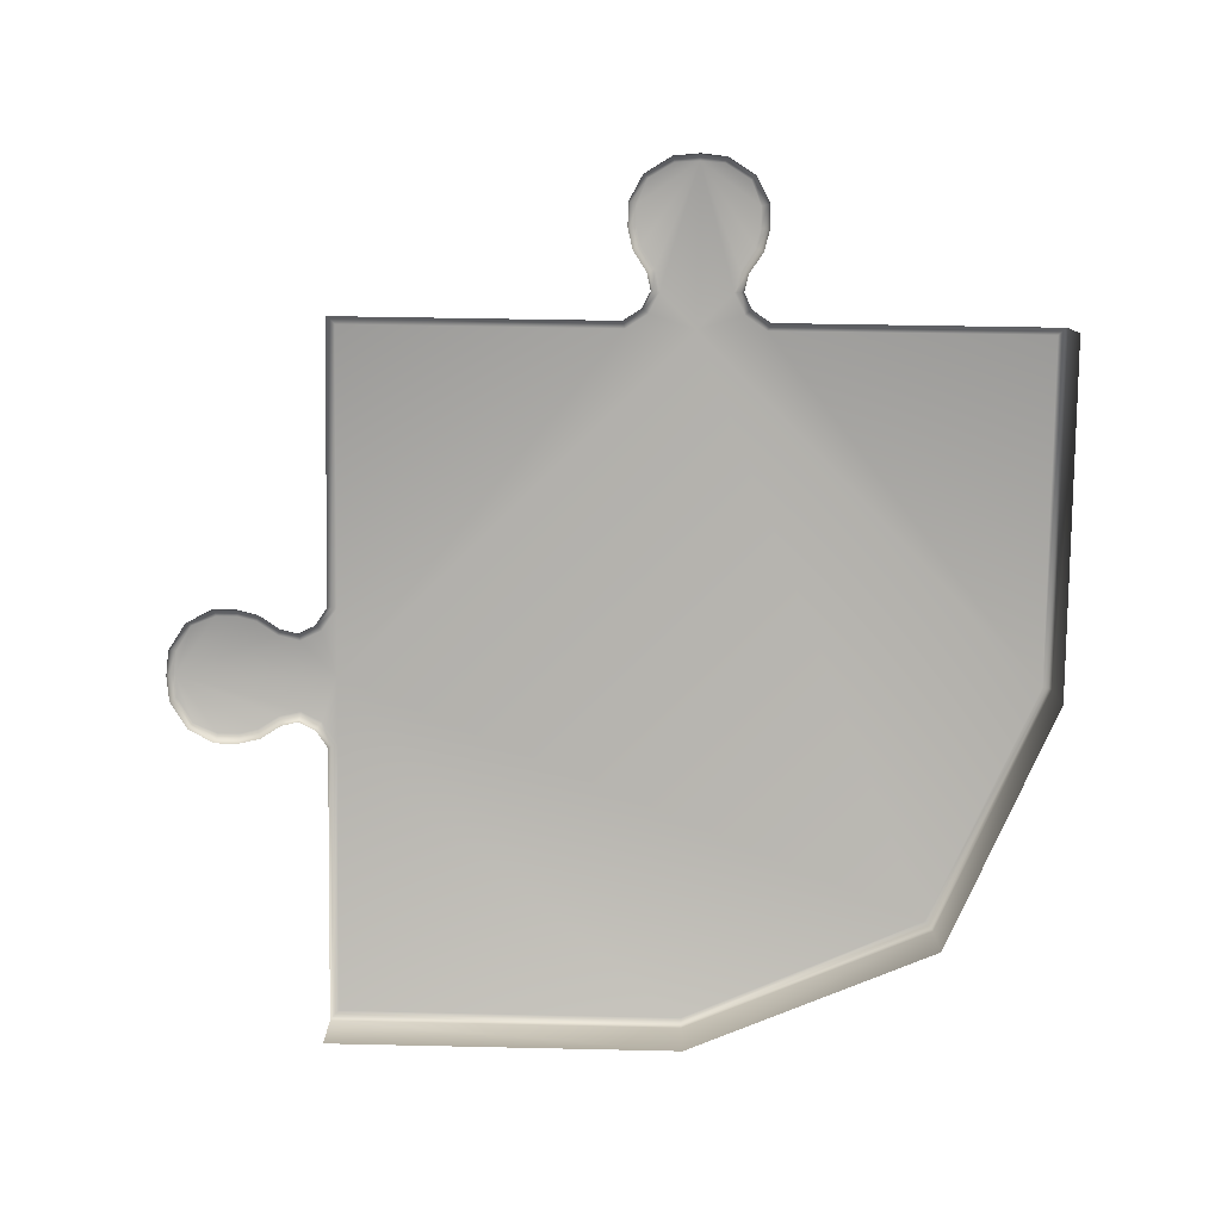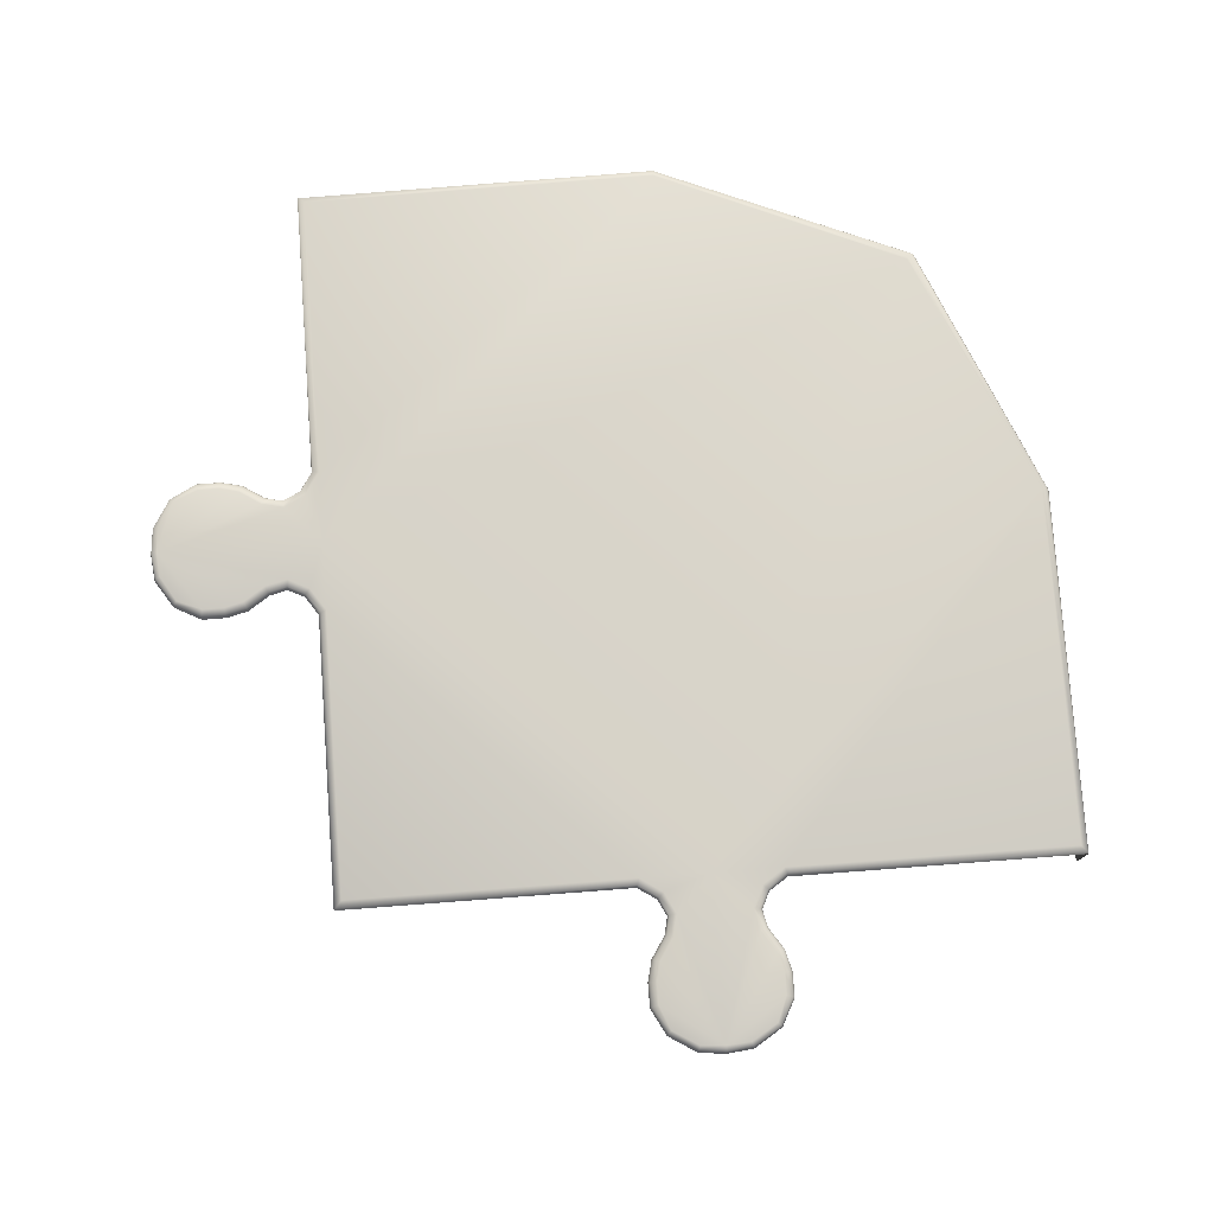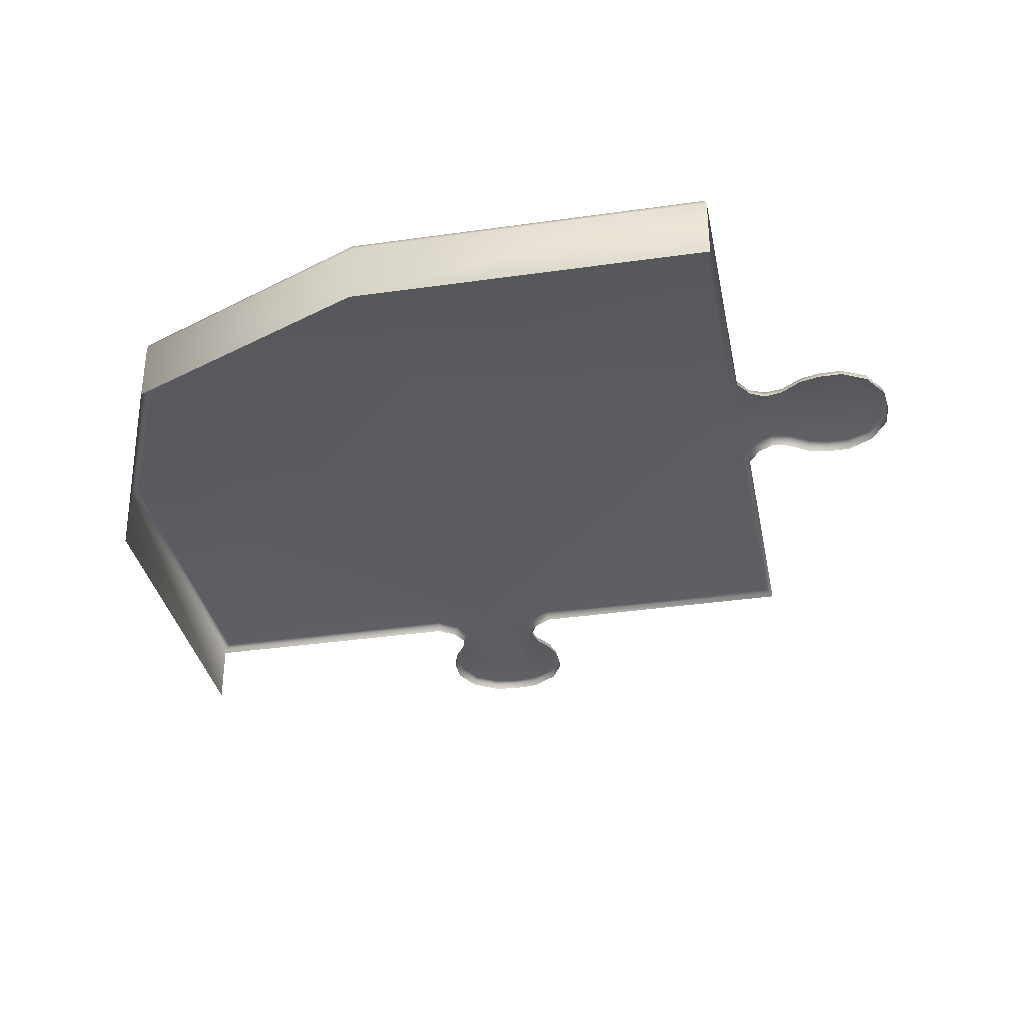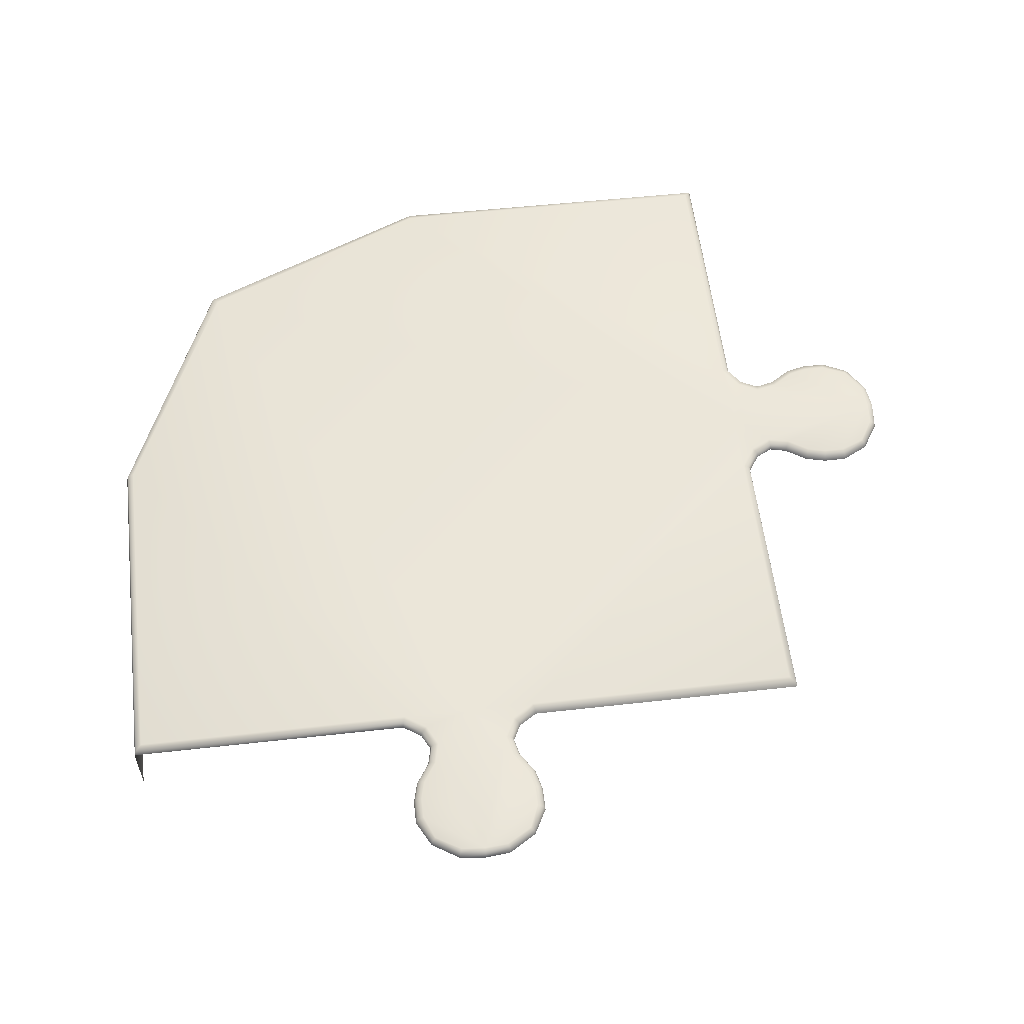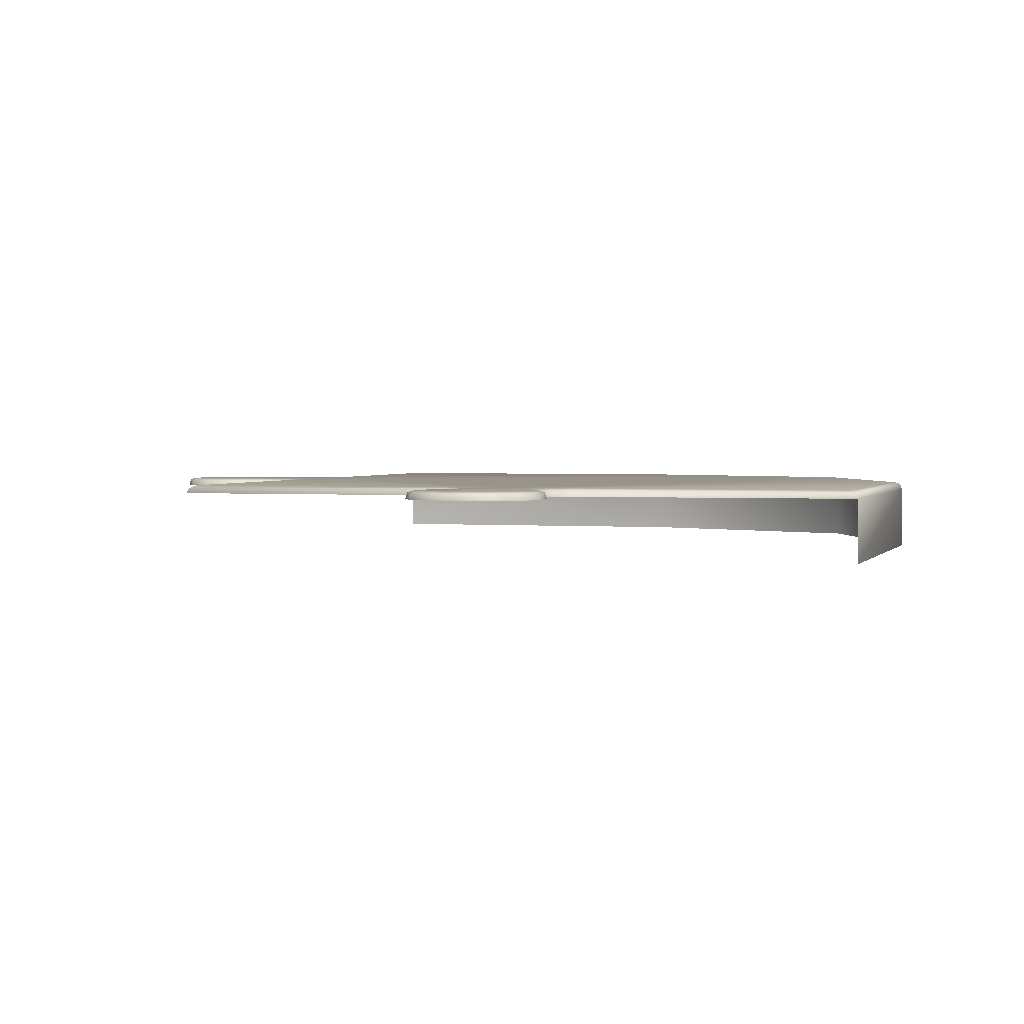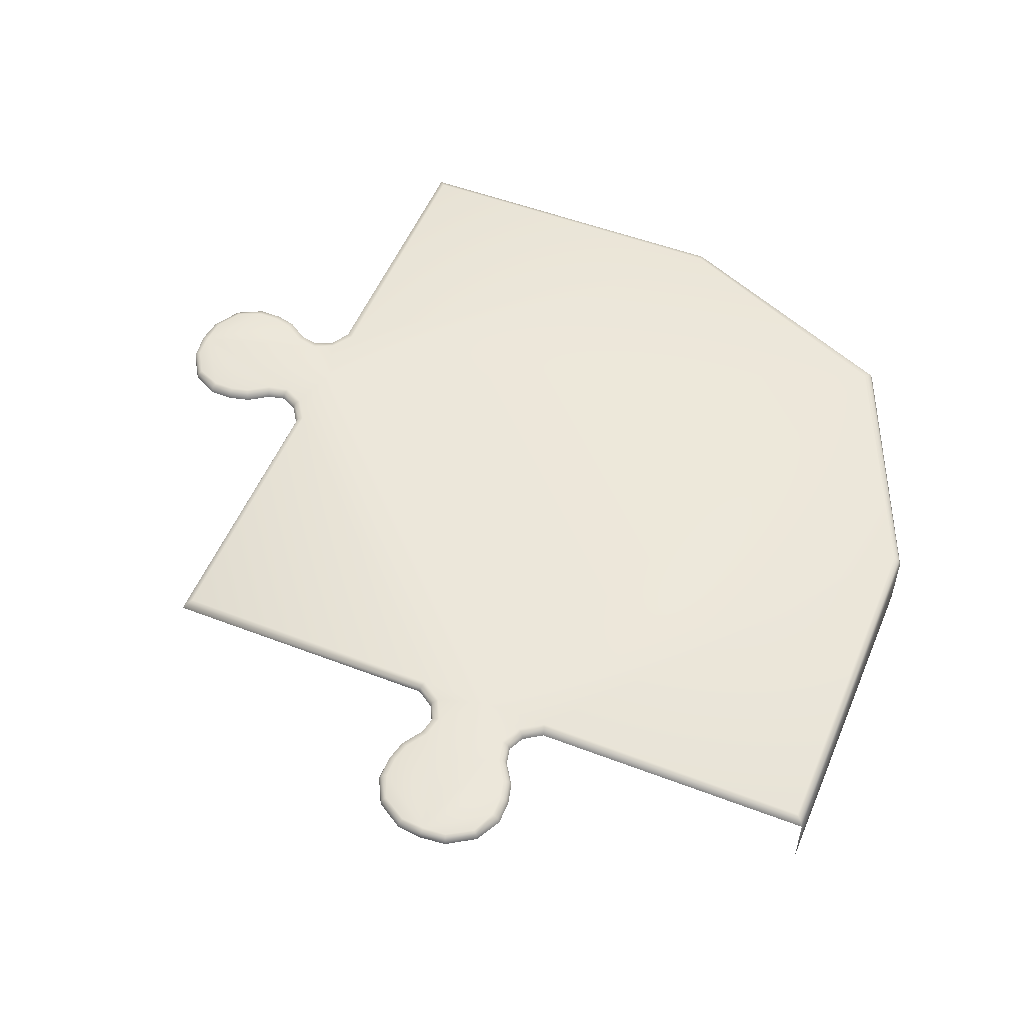
<metadata>
{"format":"obj","ext":"obj","renderer":"f3d","projection":"perspective","resolution":1024,"background":"white","views":[{"elev":-78.6,"azim":-90.9,"up":"+Y"},{"elev":77.5,"azim":-94.3,"up":"+Y"},{"elev":-35.5,"azim":101.0,"up":"+Y"},{"elev":56.6,"azim":173.3,"up":"+Y"},{"elev":2.2,"azim":-73.0,"up":"+Y"},{"elev":53.4,"azim":-67.7,"up":"+Y"}]}
</metadata>
<code>
v  273.7 -29.53 273.7
v  273.7 23.03 273.7
v  65.03 23.03 362.3
v  65.03 -29.53 362.3
v  -230.3 23.03 360.2
v  64.98 27.79 360.5
v  -228.6 27.8 358.5
v  267.2 29.53 267.2
v  64.71 29.53 355.8
v  272 27.81 272
v  362.3 -29.53 64.94
v  362.3 23.03 64.94
v  360.5 27.79 64.96
v  355.8 29.53 64.9
v  360.2 -29.53 -230.3
v  360.2 23.03 -230.3
v  358.4 27.76 -228.6
v  353.7 29.53 -223.8
v  -230.3 -29.53 360.2
v  -223.8 29.53 353.7
v  -223.4 29.53 7.985
v  -235.7 29.53 26.42
v  -223.4 29.53 64.94
v  -235.7 29.53 103.5
v  -223.4 29.53 121.9
v  -271.4 29.53 30.98
v  -289.1 29.53 19.47
v  -356.2 29.53 64.94
v  -289.1 29.53 110.4
v  -271.4 29.53 98.9
v  -304.5 29.53 15.72
v  -304.5 29.53 114.2
v  -321.8 29.53 15.72
v  -321.8 29.53 114.2
v  -342.1 29.53 24
v  -342.1 29.53 105.9
v  -354.8 29.53 45.04
v  -354.8 29.53 84.84
v  -253.2 29.53 94.7
v  -253.2 29.53 35.18
v  -230.3 22.61 124
v  -227.8 28.08 123.6
v  -360 22.61 43.22
v  -362.3 22.61 64.94
v  -361.2 28.28 64.94
v  -358.7 27.8 43.67
v  -230.3 22.61 -230.3
v  -230.3 22.61 5.884
v  -229 28.2 6.287
v  -229 27.01 -228.6
v  -360 22.61 86.66
v  -358.7 27.8 86.2
v  -240.5 22.61 21.05
v  -239.3 27.8 22.4
v  -239.3 27.8 107.5
v  -240.5 22.61 108.8
v  -268.7 22.61 24.51
v  -286.3 22.61 13.02
v  -287 27.8 14.63
v  -269.4 27.8 26.13
v  -287 27.8 115.2
v  -269.4 27.8 103.8
v  -286.3 22.61 116.9
v  -268.7 22.61 105.4
v  -303.7 22.61 8.793
v  -303.9 27.8 10.52
v  -303.9 27.8 119.4
v  -303.7 22.61 121.1
v  -323.6 22.61 8.793
v  -323.1 27.8 10.52
v  -323.1 27.8 119.4
v  -323.6 22.61 121.1
v  -345.5 22.61 20.29
v  -344.6 27.8 21.22
v  -344.6 27.8 108.7
v  -345.5 22.61 109.6
v  -254.1 22.61 27.88
v  -253.9 28.25 29.23
v  -254.1 22.61 102
v  -253.9 27.82 100.2
v  -223.4 29.53 -223.4
v  121.9 29.53 -223.4
v  103.5 29.53 -235.7
v  64.94 29.53 -223.4
v  26.42 29.53 -235.7
v  7.97 29.53 -223.4
v  98.9 29.53 -271.4
v  110.4 29.53 -289.1
v  64.94 29.53 -356.2
v  19.47 29.53 -289.1
v  30.98 29.53 -271.4
v  114.2 29.53 -304.5
v  15.72 29.53 -304.5
v  114.2 29.53 -321.8
v  15.72 29.53 -321.8
v  105.9 29.53 -342.1
v  24 29.53 -342.1
v  84.84 29.53 -354.8
v  45.04 29.53 -354.8
v  35.18 29.53 -253.2
v  94.7 29.53 -253.2
v  5.884 22.61 -230.3
v  6.319 28.08 -227.8
v  86.66 22.61 -360
v  64.94 22.61 -362.3
v  64.94 28.28 -361.2
v  86.2 27.8 -358.7
v  124 22.61 -230.3
v  123.6 28.2 -229
v  43.22 22.61 -360
v  43.67 27.8 -358.7
v  108.8 22.61 -240.5
v  107.5 27.8 -239.3
v  22.4 27.8 -239.3
v  21.05 22.61 -240.5
v  105.4 22.61 -268.7
v  116.9 22.61 -286.3
v  115.2 27.8 -287
v  103.8 27.8 -269.4
v  14.63 27.8 -287
v  26.13 27.8 -269.4
v  13.02 22.61 -286.3
v  24.51 22.61 -268.7
v  121.1 22.61 -303.7
v  119.4 27.8 -303.9
v  10.52 27.8 -303.9
v  8.794 22.61 -303.7
v  121.1 22.61 -323.6
v  119.4 27.8 -323.1
v  10.52 27.8 -323.1
v  8.794 22.61 -323.6
v  109.6 22.61 -345.5
v  108.7 27.8 -344.6
v  21.22 27.8 -344.6
v  20.29 22.61 -345.5
v  102 22.61 -254.1
v  100.6 28.25 -253.9
v  27.88 22.61 -254.1
v  29.68 27.82 -253.9
o PuzzleCornerBottomRightKnobs
g PuzzleCornerBottomRightKnobs
f 1 2 3 4
f 5 3 6 7
f 8 9 6 10
f 2 1 11 12
f 10 2 12 13
f 8 10 13 14
f 11 15 16 12
f 12 16 17 13
f 13 17 18 14
f 3 5 19 4
f 3 2 10 6
f 9 20 7 6
f 21 22 23
f 23 24 25
f 26 27 28
f 28 29 30
f 27 31 28
f 28 32 29
f 31 33 28
f 28 34 32
f 33 35 28
f 28 36 34
f 35 37 28
f 28 38 36
f 23 28 39
f 23 22 40
f 24 23 39
f 39 28 30
f 28 40 26
f 28 23 40
f 41 5 7 42
f 43 44 45 46
f 47 48 49 50
f 44 51 52 45
f 48 53 54 49
f 22 21 49 54
f 25 24 55 42
f 56 41 42 55
f 57 58 59 60
f 27 26 60 59
f 30 29 61 62
f 63 64 62 61
f 58 65 66 59
f 31 27 59 66
f 29 32 67 61
f 68 63 61 67
f 65 69 70 66
f 33 31 66 70
f 32 34 71 67
f 72 68 67 71
f 69 73 74 70
f 35 33 70 74
f 34 36 75 71
f 76 72 71 75
f 73 43 46 74
f 37 35 74 46
f 28 37 46 45
f 38 28 45 52
f 36 38 52 75
f 51 76 75 52
f 77 57 60 78
f 64 79 80 62
f 53 77 78 54
f 40 22 54 78
f 24 39 80 55
f 79 56 55 80
f 39 30 62 80
f 26 40 78 60
f 20 25 42 7
f 21 81 50 49
f 82 83 84
f 84 85 86
f 87 88 89
f 89 90 91
f 88 92 89
f 89 93 90
f 92 94 89
f 89 95 93
f 94 96 89
f 89 97 95
f 96 98 89
f 89 99 97
f 84 89 100
f 84 83 101
f 85 84 100
f 100 89 91
f 89 101 87
f 89 84 101
f 102 47 50 103
f 104 105 106 107
f 16 108 109 17
f 105 110 111 106
f 108 112 113 109
f 83 82 109 113
f 86 85 114 103
f 115 102 103 114
f 116 117 118 119
f 88 87 119 118
f 91 90 120 121
f 122 123 121 120
f 117 124 125 118
f 92 88 118 125
f 90 93 126 120
f 127 122 120 126
f 124 128 129 125
f 94 92 125 129
f 93 95 130 126
f 131 127 126 130
f 128 132 133 129
f 96 94 129 133
f 95 97 134 130
f 135 131 130 134
f 132 104 107 133
f 98 96 133 107
f 89 98 107 106
f 99 89 106 111
f 97 99 111 134
f 110 135 134 111
f 136 116 119 137
f 123 138 139 121
f 112 136 137 113
f 101 83 113 137
f 85 100 139 114
f 138 115 114 139
f 100 91 121 139
f 87 101 137 119
f 81 86 103 50
f 82 18 17 109
f 21 23 84 86
f 23 25 9
f 25 20 9
f 21 86 81
f 82 84 14
f 82 14 18
f 23 8 84
f 8 14 84
f 23 9 8

</code>
